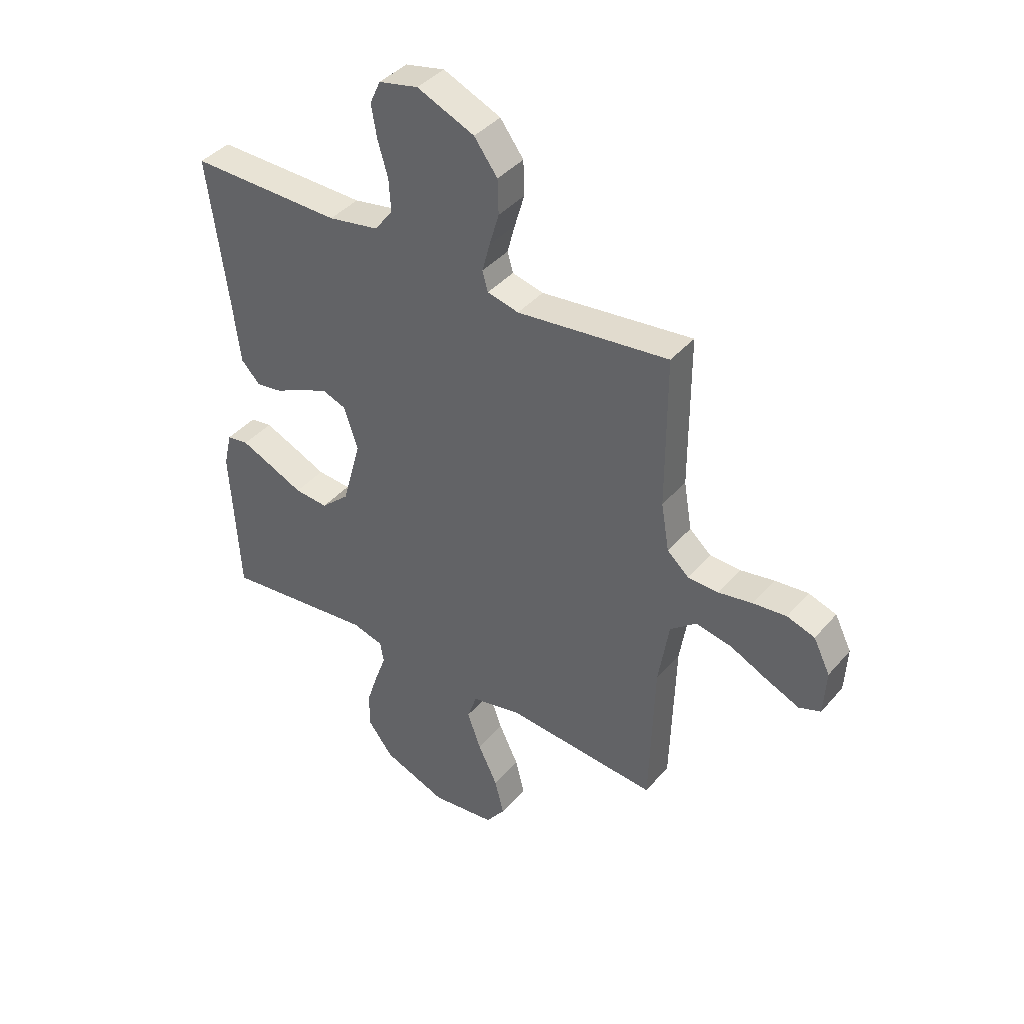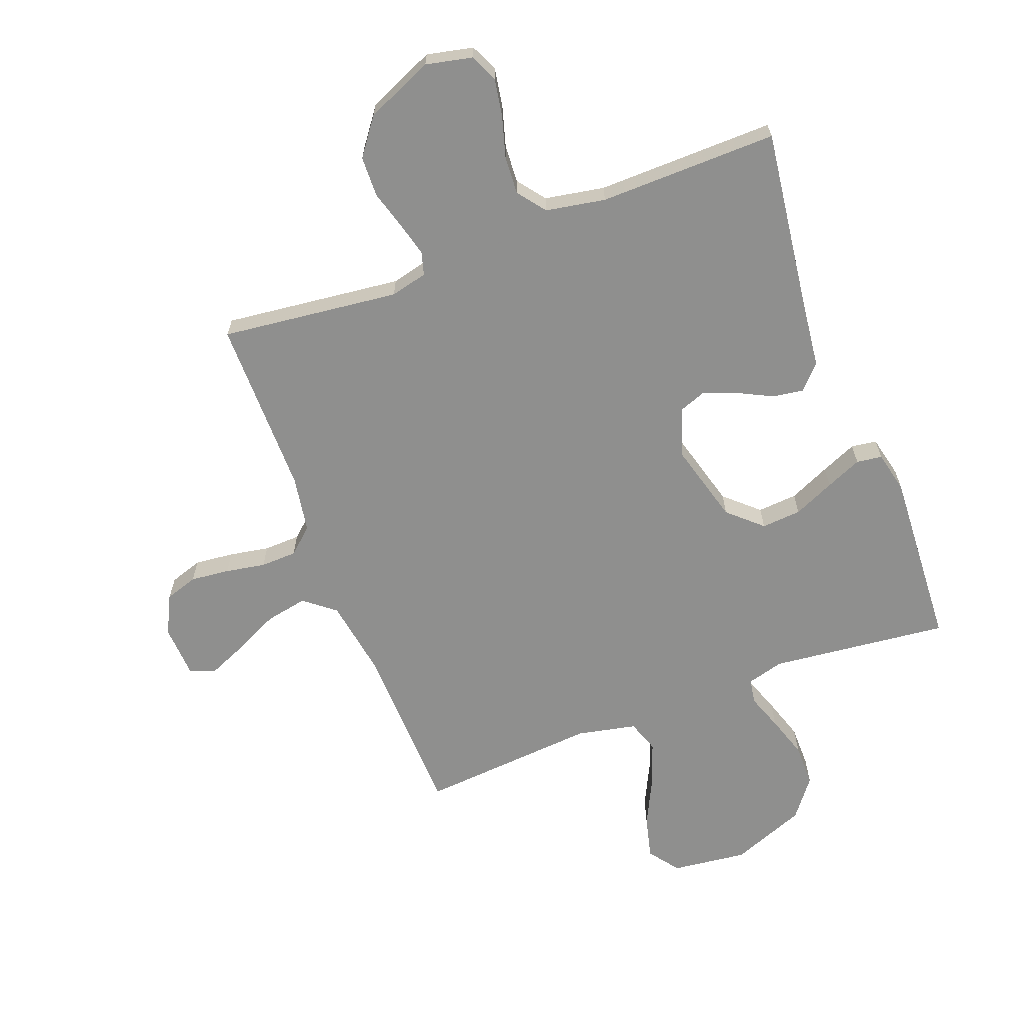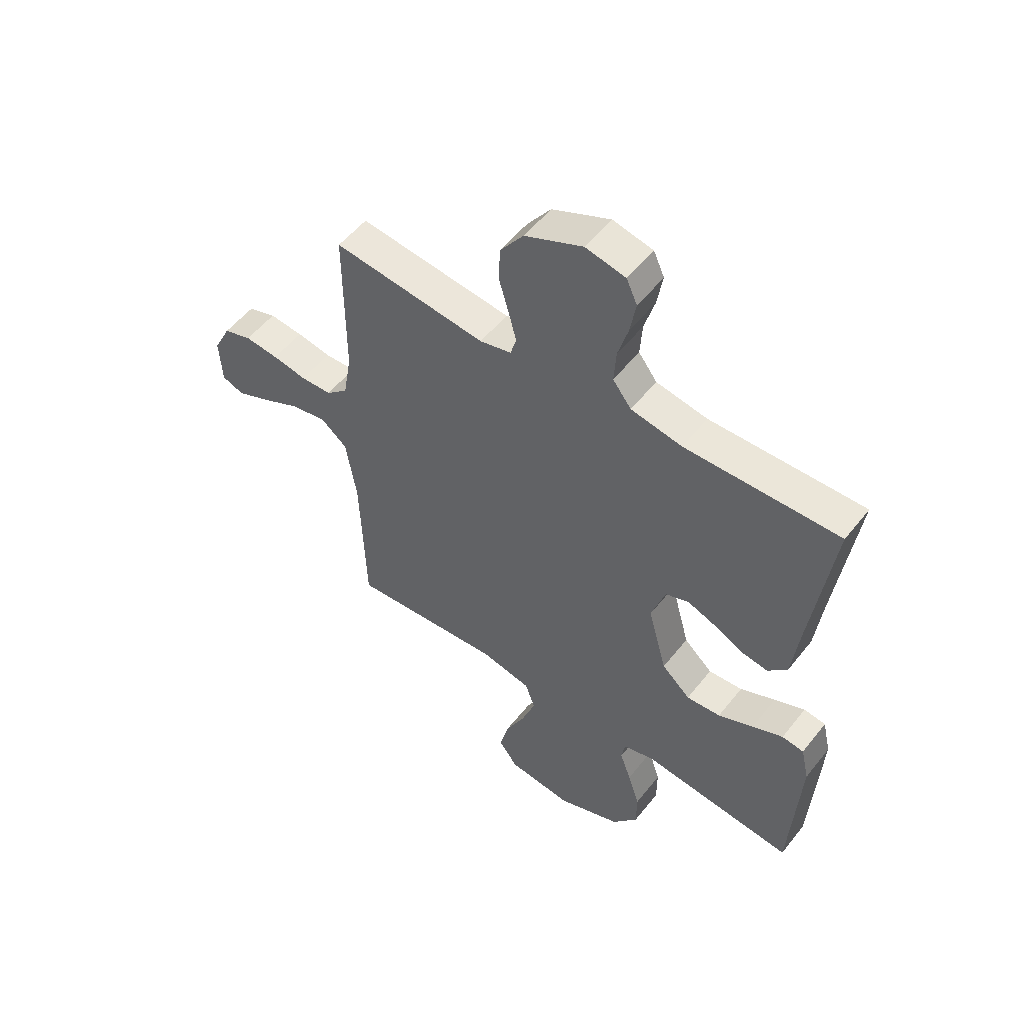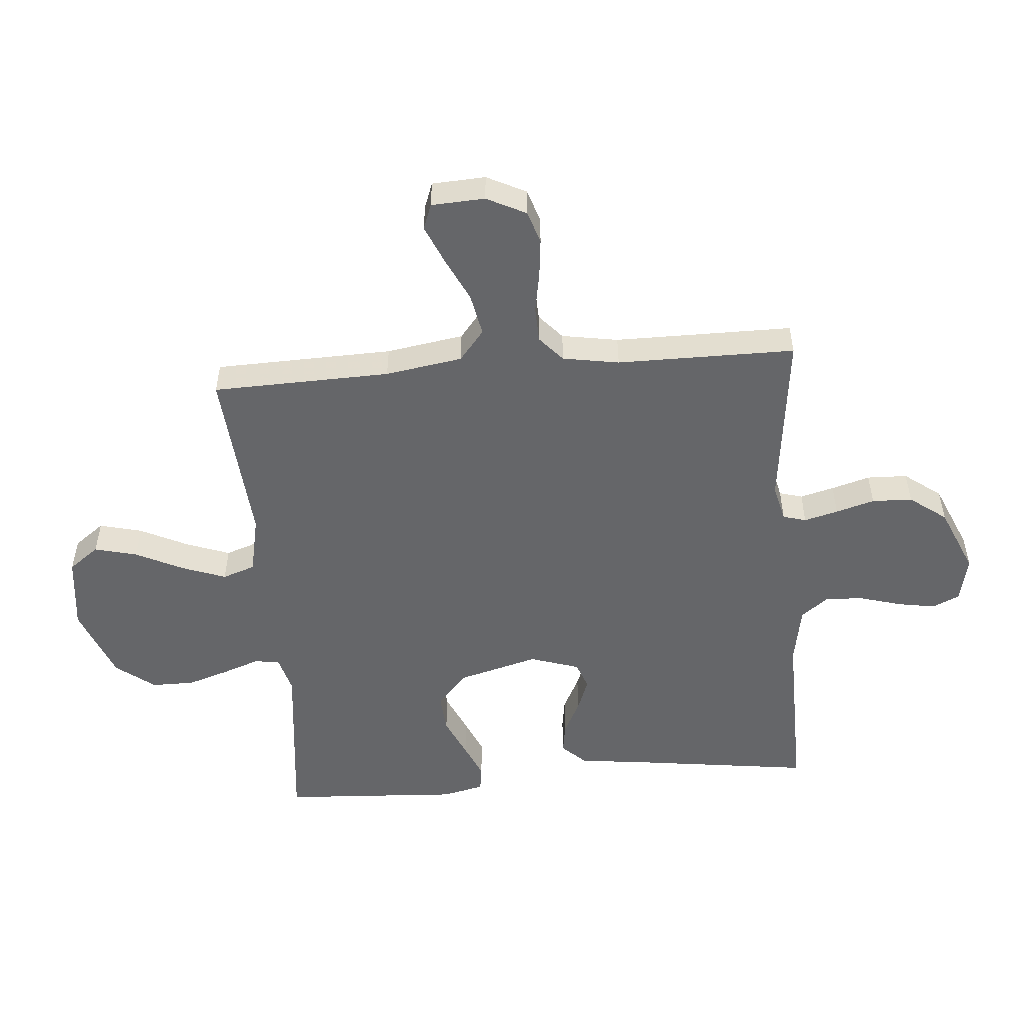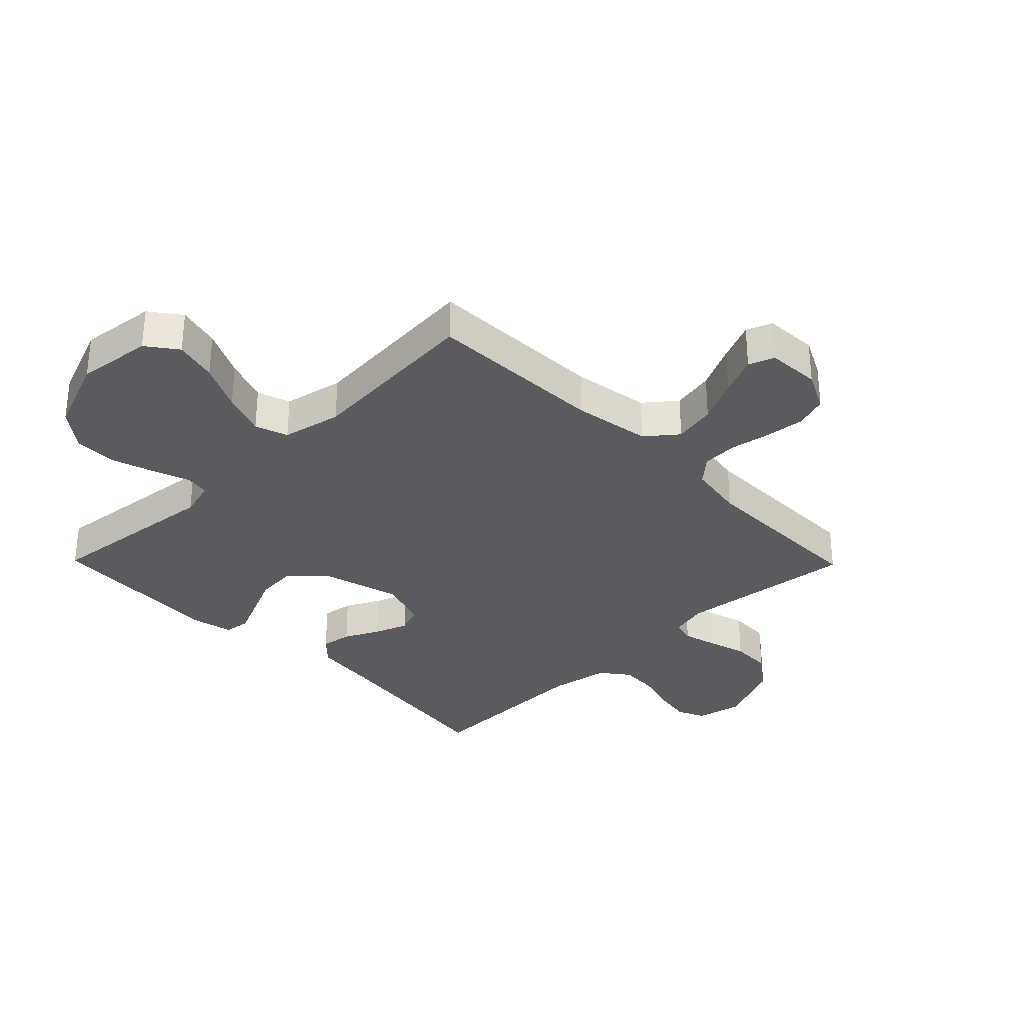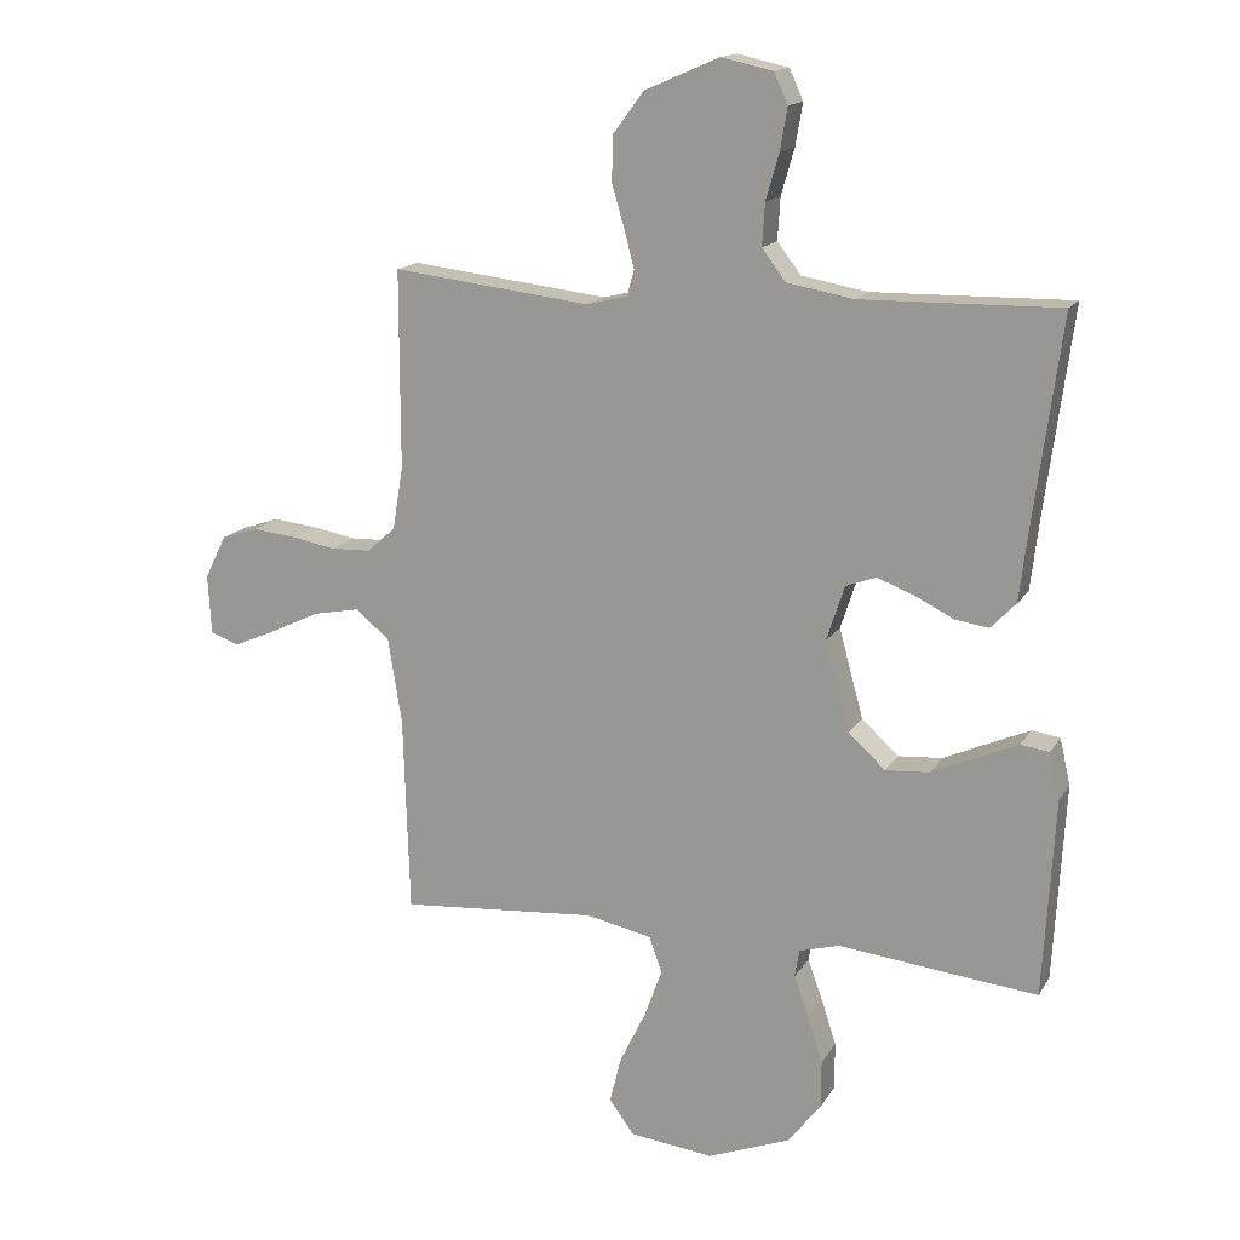
<metadata>
{"format":"obj","ext":"obj","renderer":"f3d","projection":"perspective","resolution":1024,"background":"white","views":[{"elev":40.4,"azim":-143.6,"up":"+Z"},{"elev":-65.1,"azim":20.8,"up":"+Y"},{"elev":53.5,"azim":37.4,"up":"+Z"},{"elev":-51.9,"azim":-85.3,"up":"+Y"},{"elev":-32.1,"azim":-135.6,"up":"+Y"},{"elev":15.5,"azim":21.1,"up":"+Z"}]}
</metadata>
<code>
v 0.5 0.07 0.5
v 0.46 0.07 0.2
v 0.446 0.07 0.082
v 0.408 0.07 0.042
v 0.356 0.07 0.05
v 0.298 0.07 0.079
v 0.242 0.07 0.1
v 0.196 0.07 0.083
v 0.169 0.07 0
v 0.206 0.07 -0.135
v 0.262 0.07 -0.186
v 0.329 0.07 -0.181
v 0.398 0.07 -0.15
v 0.458 0.07 -0.124
v 0.501 0.07 -0.13
v 0.517 0.07 -0.2
v 0.5 0.07 -0.5
v 0.2 0.07 -0.467
v 0.138 0.07 -0.484
v 0.131 0.07 -0.526
v 0.153 0.07 -0.587
v 0.176 0.07 -0.658
v 0.176 0.07 -0.73
v 0.126 0.07 -0.795
v 0 0.07 -0.844
v -0.127 0.07 -0.829
v -0.165 0.07 -0.778
v -0.147 0.07 -0.706
v -0.108 0.07 -0.626
v -0.081 0.07 -0.552
v -0.1 0.07 -0.497
v -0.2 0.07 -0.476
v -0.5 0.07 -0.5
v -0.509 0.07 -0.2
v -0.53 0.07 -0.07
v -0.582 0.07 -0.028
v -0.653 0.07 -0.042
v -0.728 0.07 -0.078
v -0.793 0.07 -0.106
v -0.836 0.07 -0.09
v -0.841 0.07 0
v -0.808 0.07 0.066
v -0.753 0.07 0.084
v -0.687 0.07 0.077
v -0.62 0.07 0.065
v -0.559 0.07 0.067
v -0.516 0.07 0.105
v -0.5 0.07 0.2
v -0.5 0.07 0.5
v -0.2 0.07 0.465
v -0.138 0.07 0.48
v -0.127 0.07 0.519
v -0.142 0.07 0.576
v -0.161 0.07 0.641
v -0.159 0.07 0.709
v -0.113 0.07 0.771
v 0 0.07 0.82
v 0.078 0.07 0.803
v 0.099 0.07 0.757
v 0.088 0.07 0.693
v 0.068 0.07 0.624
v 0.064 0.07 0.56
v 0.1 0.07 0.513
v 0.2 0.07 0.495
v 0.5 0 0.5
v 0.46 0 0.2
v 0.446 0 0.082
v 0.408 0 0.042
v 0.356 0 0.05
v 0.298 0 0.079
v 0.242 0 0.1
v 0.196 0 0.083
v 0.169 0 0
v 0.206 0 -0.135
v 0.262 0 -0.186
v 0.329 0 -0.181
v 0.398 0 -0.15
v 0.458 0 -0.124
v 0.501 0 -0.13
v 0.517 0 -0.2
v 0.5 0 -0.5
v 0.2 0 -0.467
v 0.138 0 -0.484
v 0.131 0 -0.526
v 0.153 0 -0.587
v 0.176 0 -0.658
v 0.176 0 -0.73
v 0.126 0 -0.795
v 0 0 -0.844
v -0.127 0 -0.829
v -0.165 0 -0.778
v -0.147 0 -0.706
v -0.108 0 -0.626
v -0.081 0 -0.552
v -0.1 0 -0.497
v -0.2 0 -0.476
v -0.5 0 -0.5
v -0.509 0 -0.2
v -0.53 0 -0.07
v -0.582 0 -0.028
v -0.653 0 -0.042
v -0.728 0 -0.078
v -0.793 0 -0.106
v -0.836 0 -0.09
v -0.841 0 0
v -0.808 0 0.066
v -0.753 0 0.084
v -0.687 0 0.077
v -0.62 0 0.065
v -0.559 0 0.067
v -0.516 0 0.105
v -0.5 0 0.2
v -0.5 0 0.5
v -0.2 0 0.465
v -0.138 0 0.48
v -0.127 0 0.519
v -0.142 0 0.576
v -0.161 0 0.641
v -0.159 0 0.709
v -0.113 0 0.771
v 0 0 0.82
v 0.078 0 0.803
v 0.099 0 0.757
v 0.088 0 0.693
v 0.068 0 0.624
v 0.064 0 0.56
v 0.1 0 0.513
v 0.2 0 0.495
f 59 60 61
f 58 59 61
f 57 58 61
f 56 57 61
f 55 56 61
f 54 55 61
f 53 54 61
f 52 53 61 62
f 51 52 62 63
f 48 49 50
f 51 63 64
f 50 51 64
f 48 50 64
f 47 48 64
f 43 44 45
f 42 43 45
f 41 42 45
f 40 41 45
f 39 40 45
f 38 39 45
f 37 38 45
f 36 37 45 46
f 64 1 2
f 47 64 2
f 46 47 2
f 36 46 2
f 35 36 2
f 27 28 29
f 26 27 29
f 25 26 29
f 24 25 29
f 23 24 29
f 22 23 29
f 21 22 29
f 20 21 29
f 19 20 29 30
f 16 17 18
f 15 16 18
f 14 15 18
f 13 14 18
f 12 13 18
f 11 12 18 19
f 19 30 31
f 11 19 31
f 10 11 31
f 4 5 6
f 3 4 6
f 2 3 6
f 2 6 7
f 34 35 2
f 32 33 34
f 31 32 34
f 10 31 34
f 9 10 34
f 8 9 34
f 8 34 2
f 2 7 8
f 125 124 123
f 125 123 122
f 125 122 121
f 125 121 120
f 125 120 119
f 125 119 118
f 125 118 117
f 126 125 117 116
f 127 126 116 115
f 114 113 112
f 128 127 115
f 128 115 114
f 128 114 112
f 128 112 111
f 109 108 107
f 109 107 106
f 109 106 105
f 109 105 104
f 109 104 103
f 109 103 102
f 109 102 101
f 110 109 101 100
f 66 65 128
f 66 128 111
f 66 111 110
f 66 110 100
f 66 100 99
f 93 92 91
f 93 91 90
f 93 90 89
f 93 89 88
f 93 88 87
f 93 87 86
f 93 86 85
f 93 85 84
f 94 93 84 83
f 82 81 80
f 82 80 79
f 82 79 78
f 82 78 77
f 82 77 76
f 83 82 76 75
f 95 94 83
f 95 83 75
f 95 75 74
f 70 69 68
f 70 68 67
f 70 67 66
f 71 70 66
f 66 99 98
f 98 97 96
f 98 96 95
f 98 95 74
f 98 74 73
f 98 73 72
f 66 98 72
f 72 71 66
f 1 65 66 2
f 2 66 67 3
f 3 67 68 4
f 4 68 69 5
f 5 69 70 6
f 6 70 71 7
f 7 71 72 8
f 8 72 73 9
f 9 73 74 10
f 10 74 75 11
f 11 75 76 12
f 12 76 77 13
f 13 77 78 14
f 14 78 79 15
f 15 79 80 16
f 16 80 81 17
f 17 81 82 18
f 18 82 83 19
f 19 83 84 20
f 20 84 85 21
f 21 85 86 22
f 22 86 87 23
f 23 87 88 24
f 24 88 89 25
f 25 89 90 26
f 26 90 91 27
f 27 91 92 28
f 28 92 93 29
f 29 93 94 30
f 30 94 95 31
f 31 95 96 32
f 32 96 97 33
f 33 97 98 34
f 34 98 99 35
f 35 99 100 36
f 36 100 101 37
f 37 101 102 38
f 38 102 103 39
f 39 103 104 40
f 40 104 105 41
f 41 105 106 42
f 42 106 107 43
f 43 107 108 44
f 44 108 109 45
f 45 109 110 46
f 46 110 111 47
f 47 111 112 48
f 48 112 113 49
f 49 113 114 50
f 50 114 115 51
f 51 115 116 52
f 52 116 117 53
f 53 117 118 54
f 54 118 119 55
f 55 119 120 56
f 56 120 121 57
f 57 121 122 58
f 58 122 123 59
f 59 123 124 60
f 60 124 125 61
f 61 125 126 62
f 62 126 127 63
f 63 127 128 64
f 64 128 65 1

</code>
